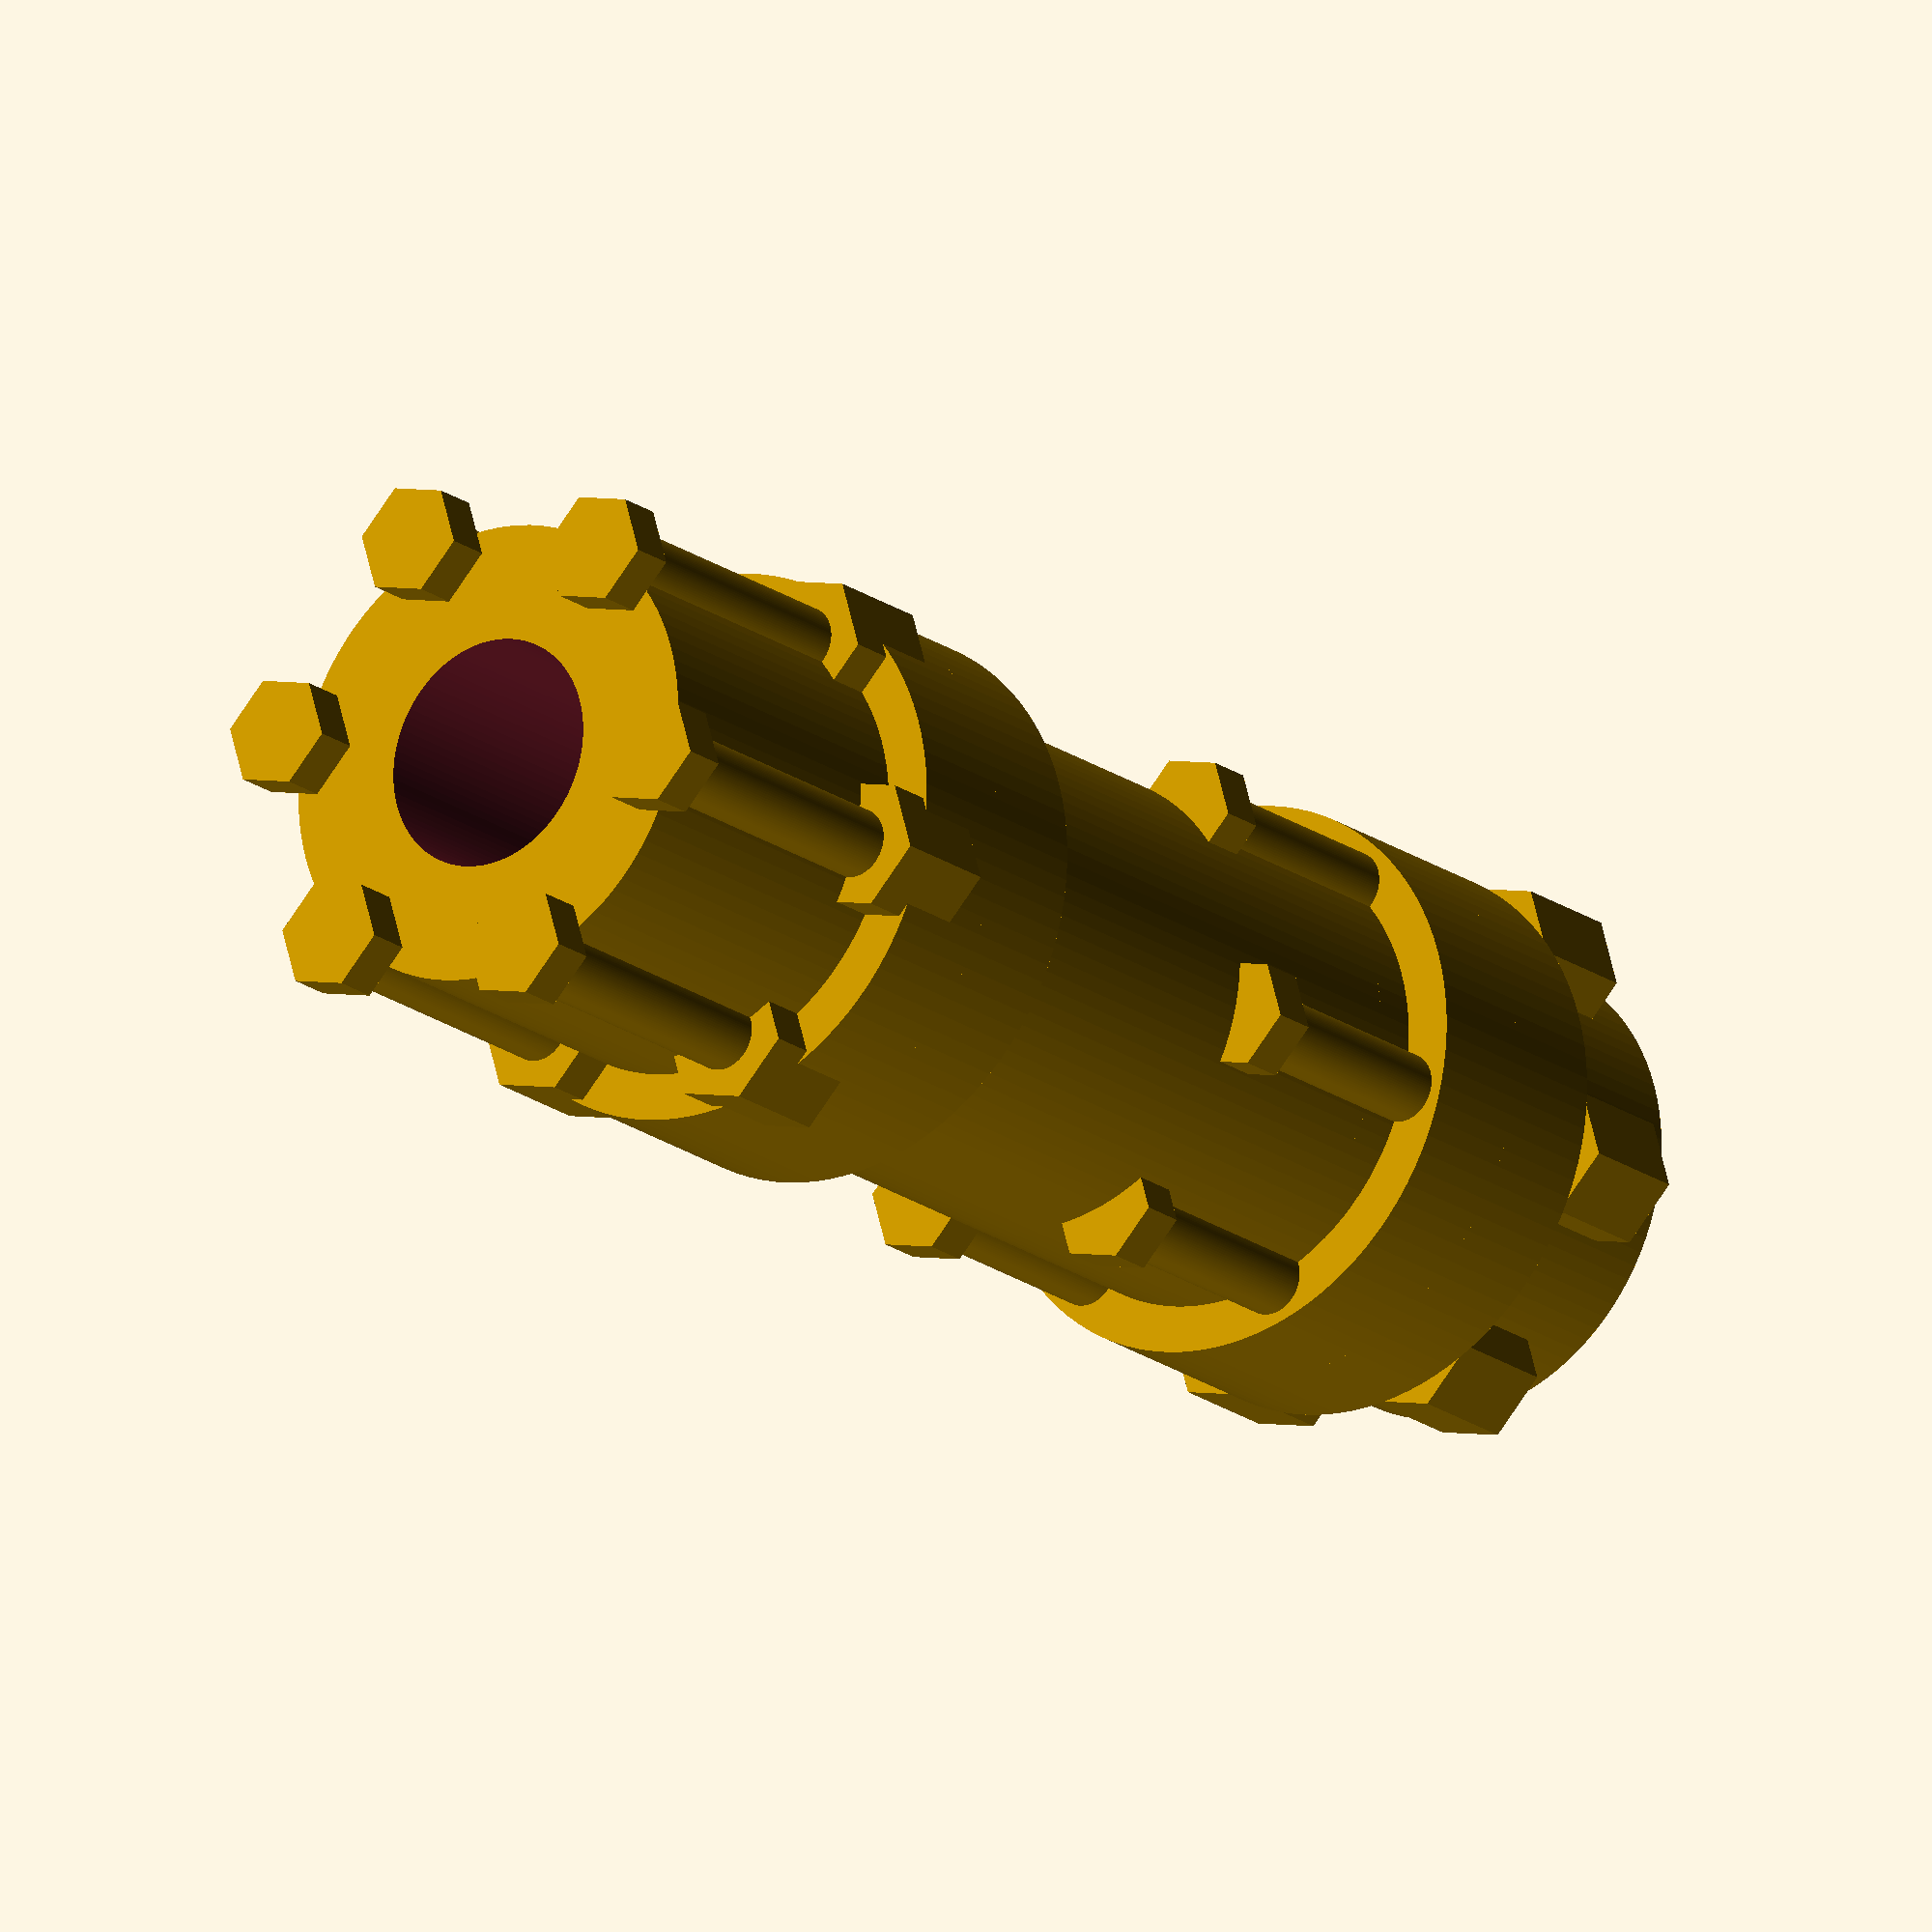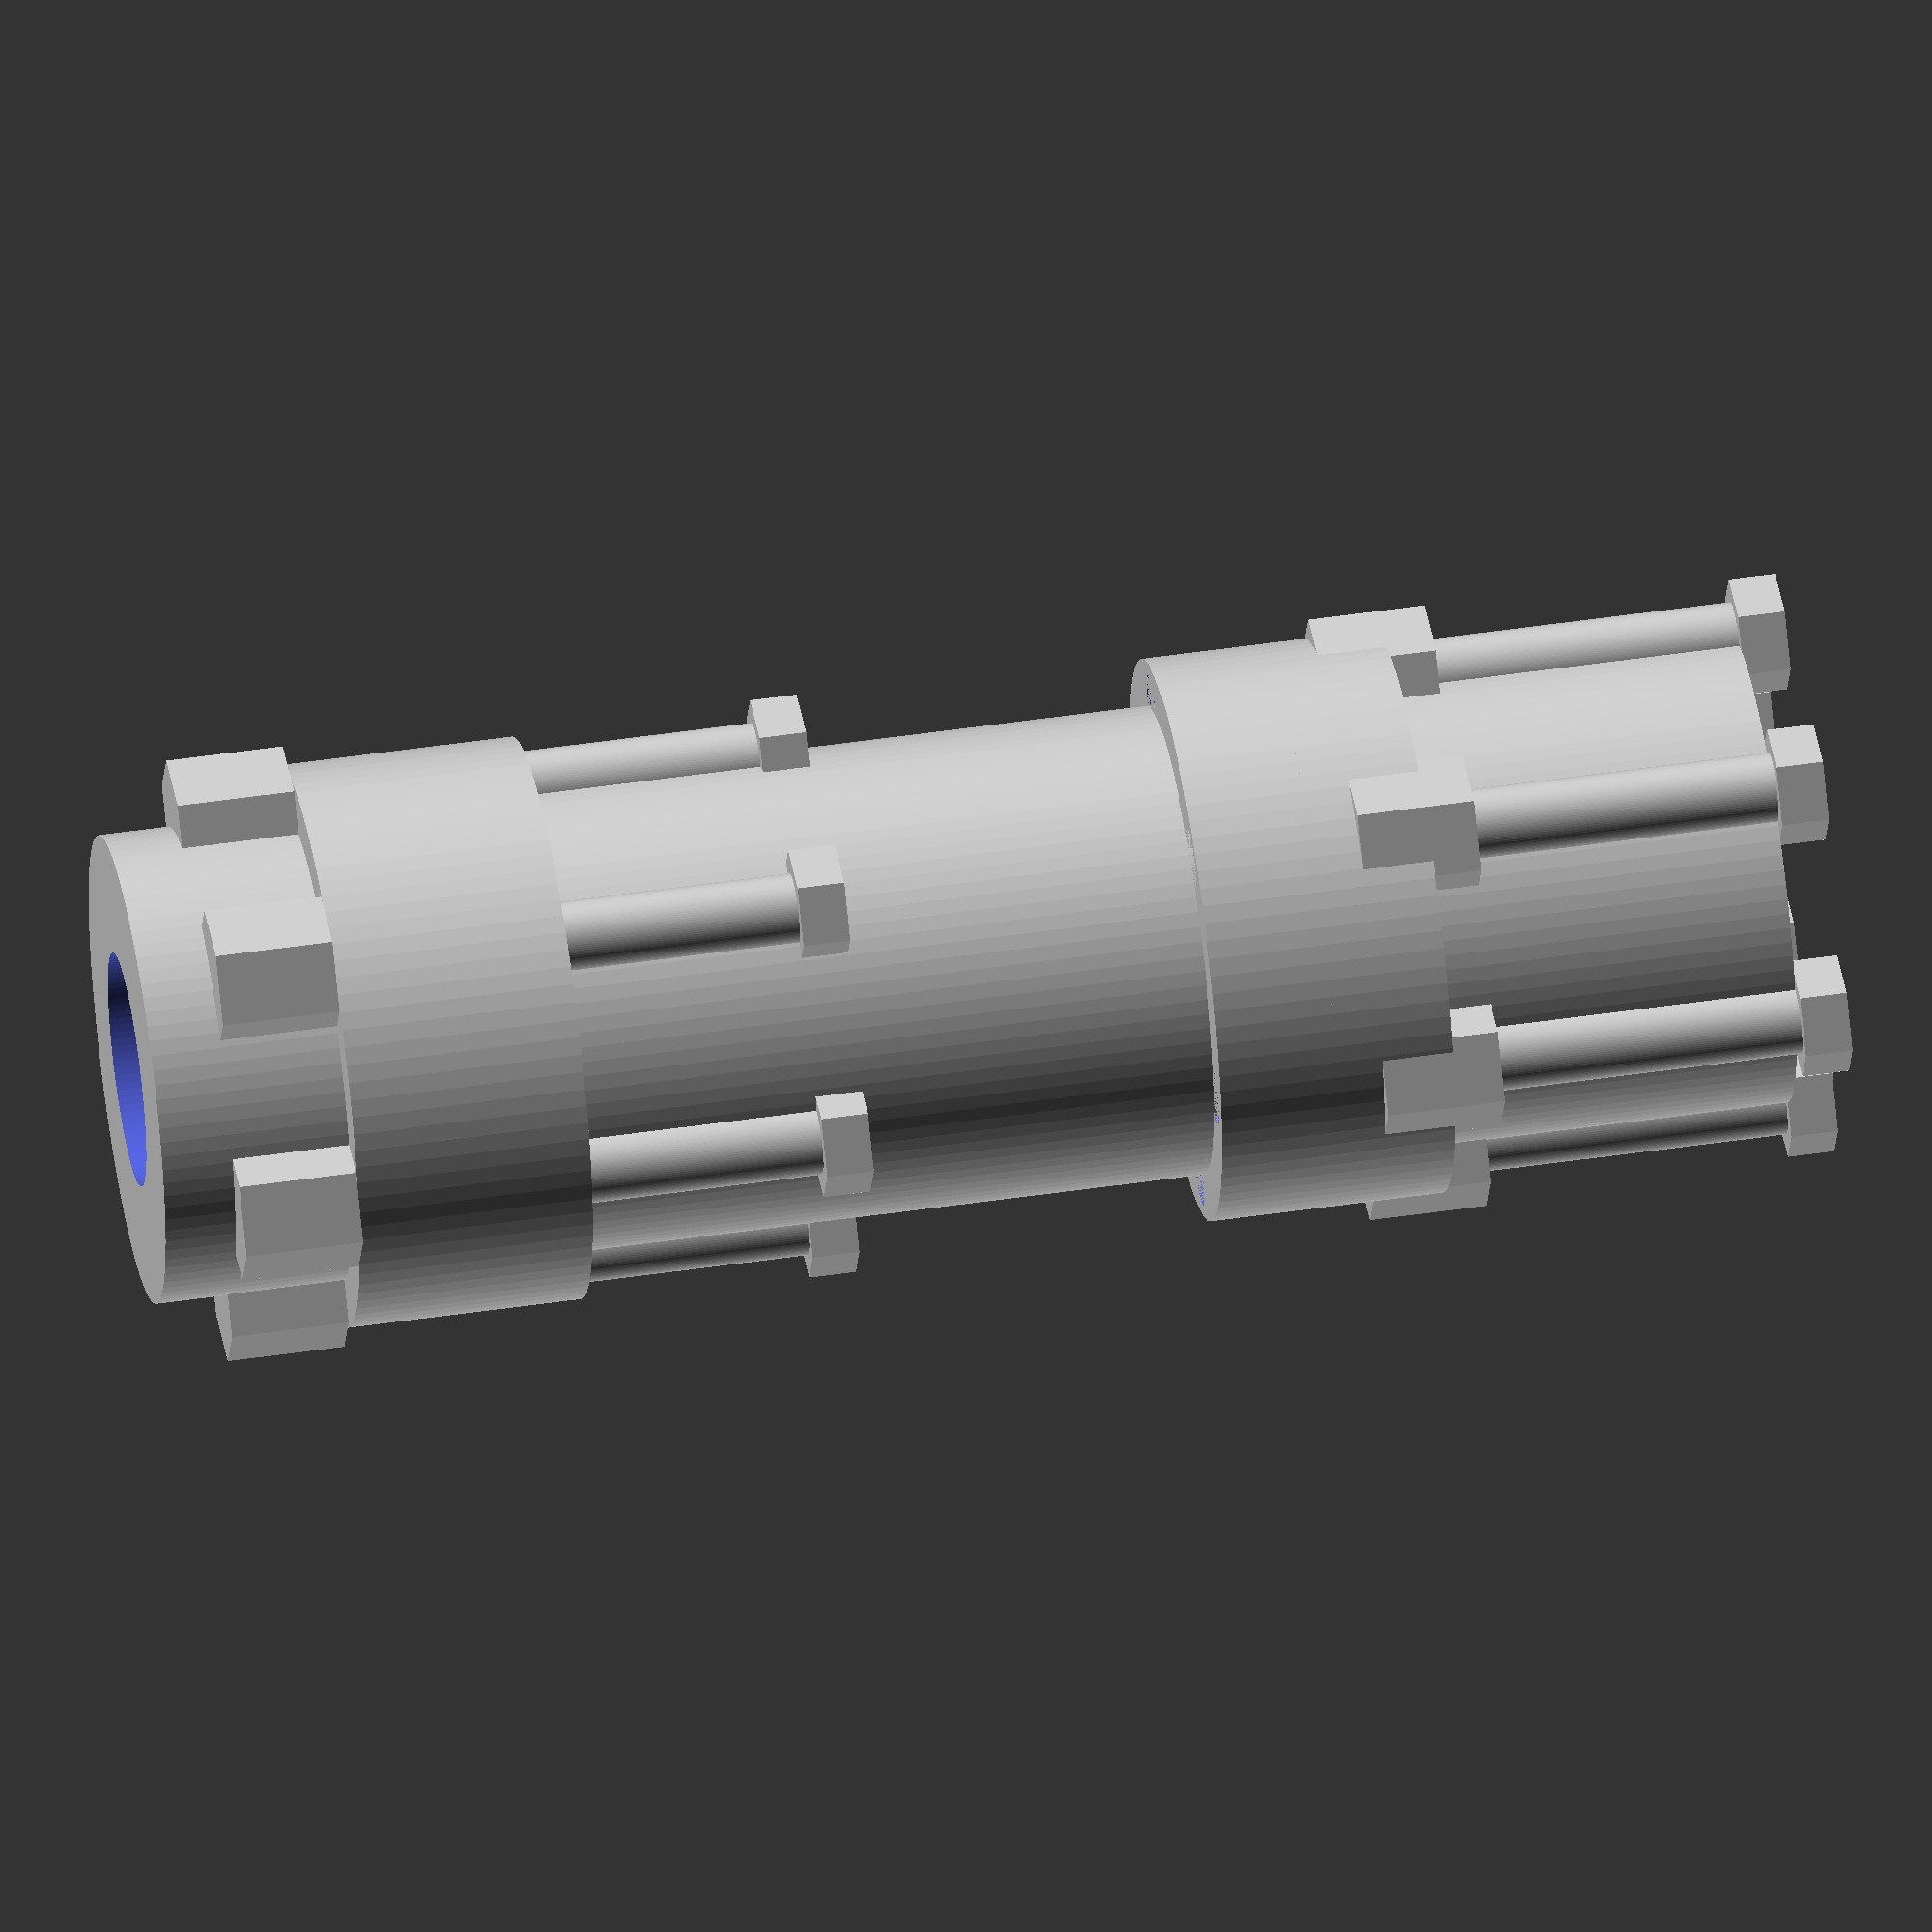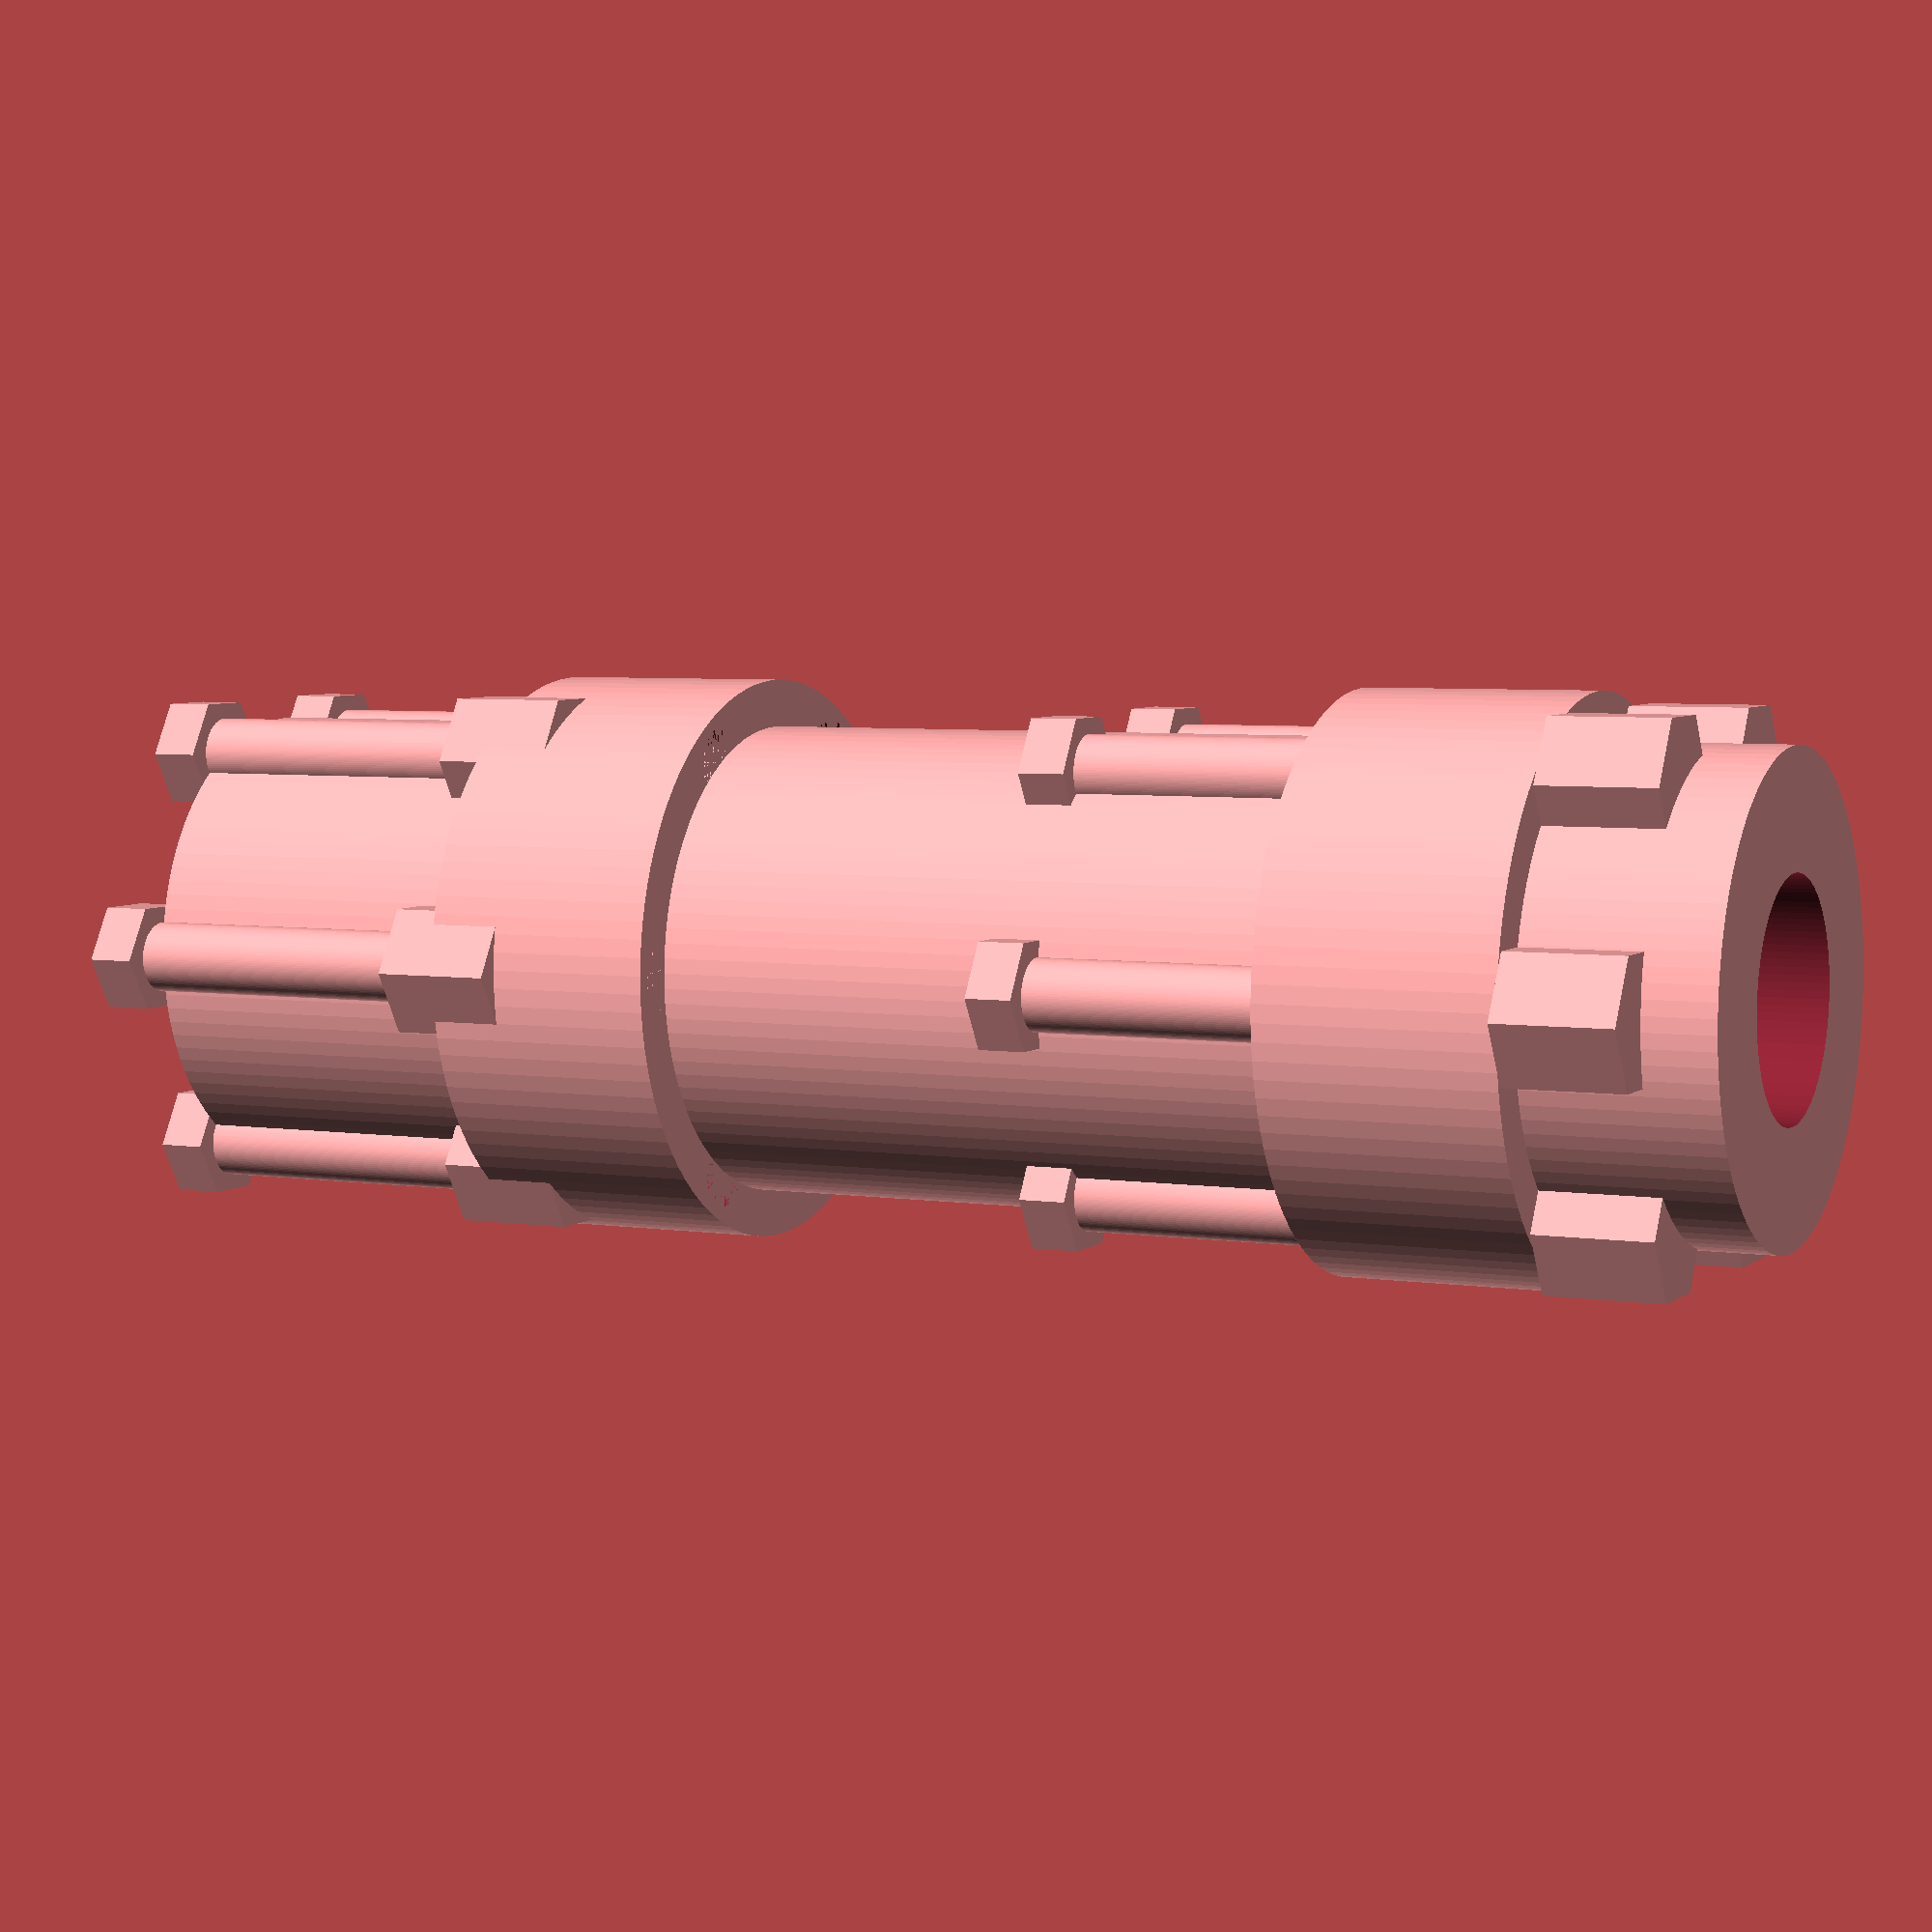
<openscad>

// Parameters for components
module central_craft() {
    difference() {
        cylinder(h = 30, r = 10, $fn = 100); // Outer cylinder
        translate([0, 0, -1])
            cylinder(h = 32, r = 5, $fn = 100); // Inner hollow
    }
}

module input_craft() {
    difference() {
        cylinder(h = 20, r = 10, $fn = 100); // Outer cylinder
        translate([0, 0, -1])
            cylinder(h = 22, r = 5, $fn = 100); // Inner hollow
    }
}

module output_craft() {
    difference() {
        cylinder(h = 20, r = 10, $fn = 100); // Outer cylinder
        translate([0, 0, -1])
            cylinder(h = 22, r = 5, $fn = 100); // Inner hollow
    }
}

module spacer_ring() {
    difference() {
        cylinder(h = 2, r = 10, $fn = 100); // Outer ring
        translate([0, 0, -1])
            cylinder(h = 4, r = 8, $fn = 100); // Inner hollow
    }
}

module flange_plate() {
    difference() {
        cylinder(h = 5, r = 12, $fn = 100); // Outer plate
        translate([0, 0, -1])
            cylinder(h = 7, r = 8, $fn = 100); // Inner hollow
        for (angle = [0:60:300]) {
            translate([10 * cos(angle), 10 * sin(angle), 0])
                cylinder(h = 10, r = 1.5, $fn = 100); // Bolt holes
        }
    }
}

module nut() {
    cylinder(h = 5, r = 3, $fn = 6); // Hexagonal nut
}

module bolt() {
    union() {
        cylinder(h = 20, r = 1.5, $fn = 100); // Bolt shaft
        translate([0, 0, 20])
            cylinder(h = 2, r = 2.5, $fn = 6); // Bolt head
    }
}

// Assembly
module flexible_coupling() {
    // Central craft
    central_craft();

    // Input craft
    translate([0, 0, -20])
        input_craft();

    // Output craft
    translate([0, 0, 30])
        output_craft();

    // Spacer rings
    translate([0, 0, -2])
        spacer_ring();
    translate([0, 0, 28])
        spacer_ring();

    // Flange plates
    translate([0, 0, -7])
        flange_plate();
    translate([0, 0, 25])
        flange_plate();
    translate([0, 0, -12])
        flange_plate();
    translate([0, 0, 30])
        flange_plate();

    // Bolts and nuts
    for (angle = [0:60:300]) {
        translate([10 * cos(angle), 10 * sin(angle), -12])
            bolt();
        translate([10 * cos(angle), 10 * sin(angle), 30])
            bolt();
        translate([10 * cos(angle), 10 * sin(angle), -17])
            nut();
        translate([10 * cos(angle), 10 * sin(angle), 32])
            nut();
    }
}

// Render the full assembly
flexible_coupling();


</openscad>
<views>
elev=199.3 azim=74.0 roll=143.5 proj=o view=wireframe
elev=131.8 azim=7.9 roll=279.4 proj=o view=solid
elev=175.1 azim=240.5 roll=64.1 proj=p view=solid
</views>
